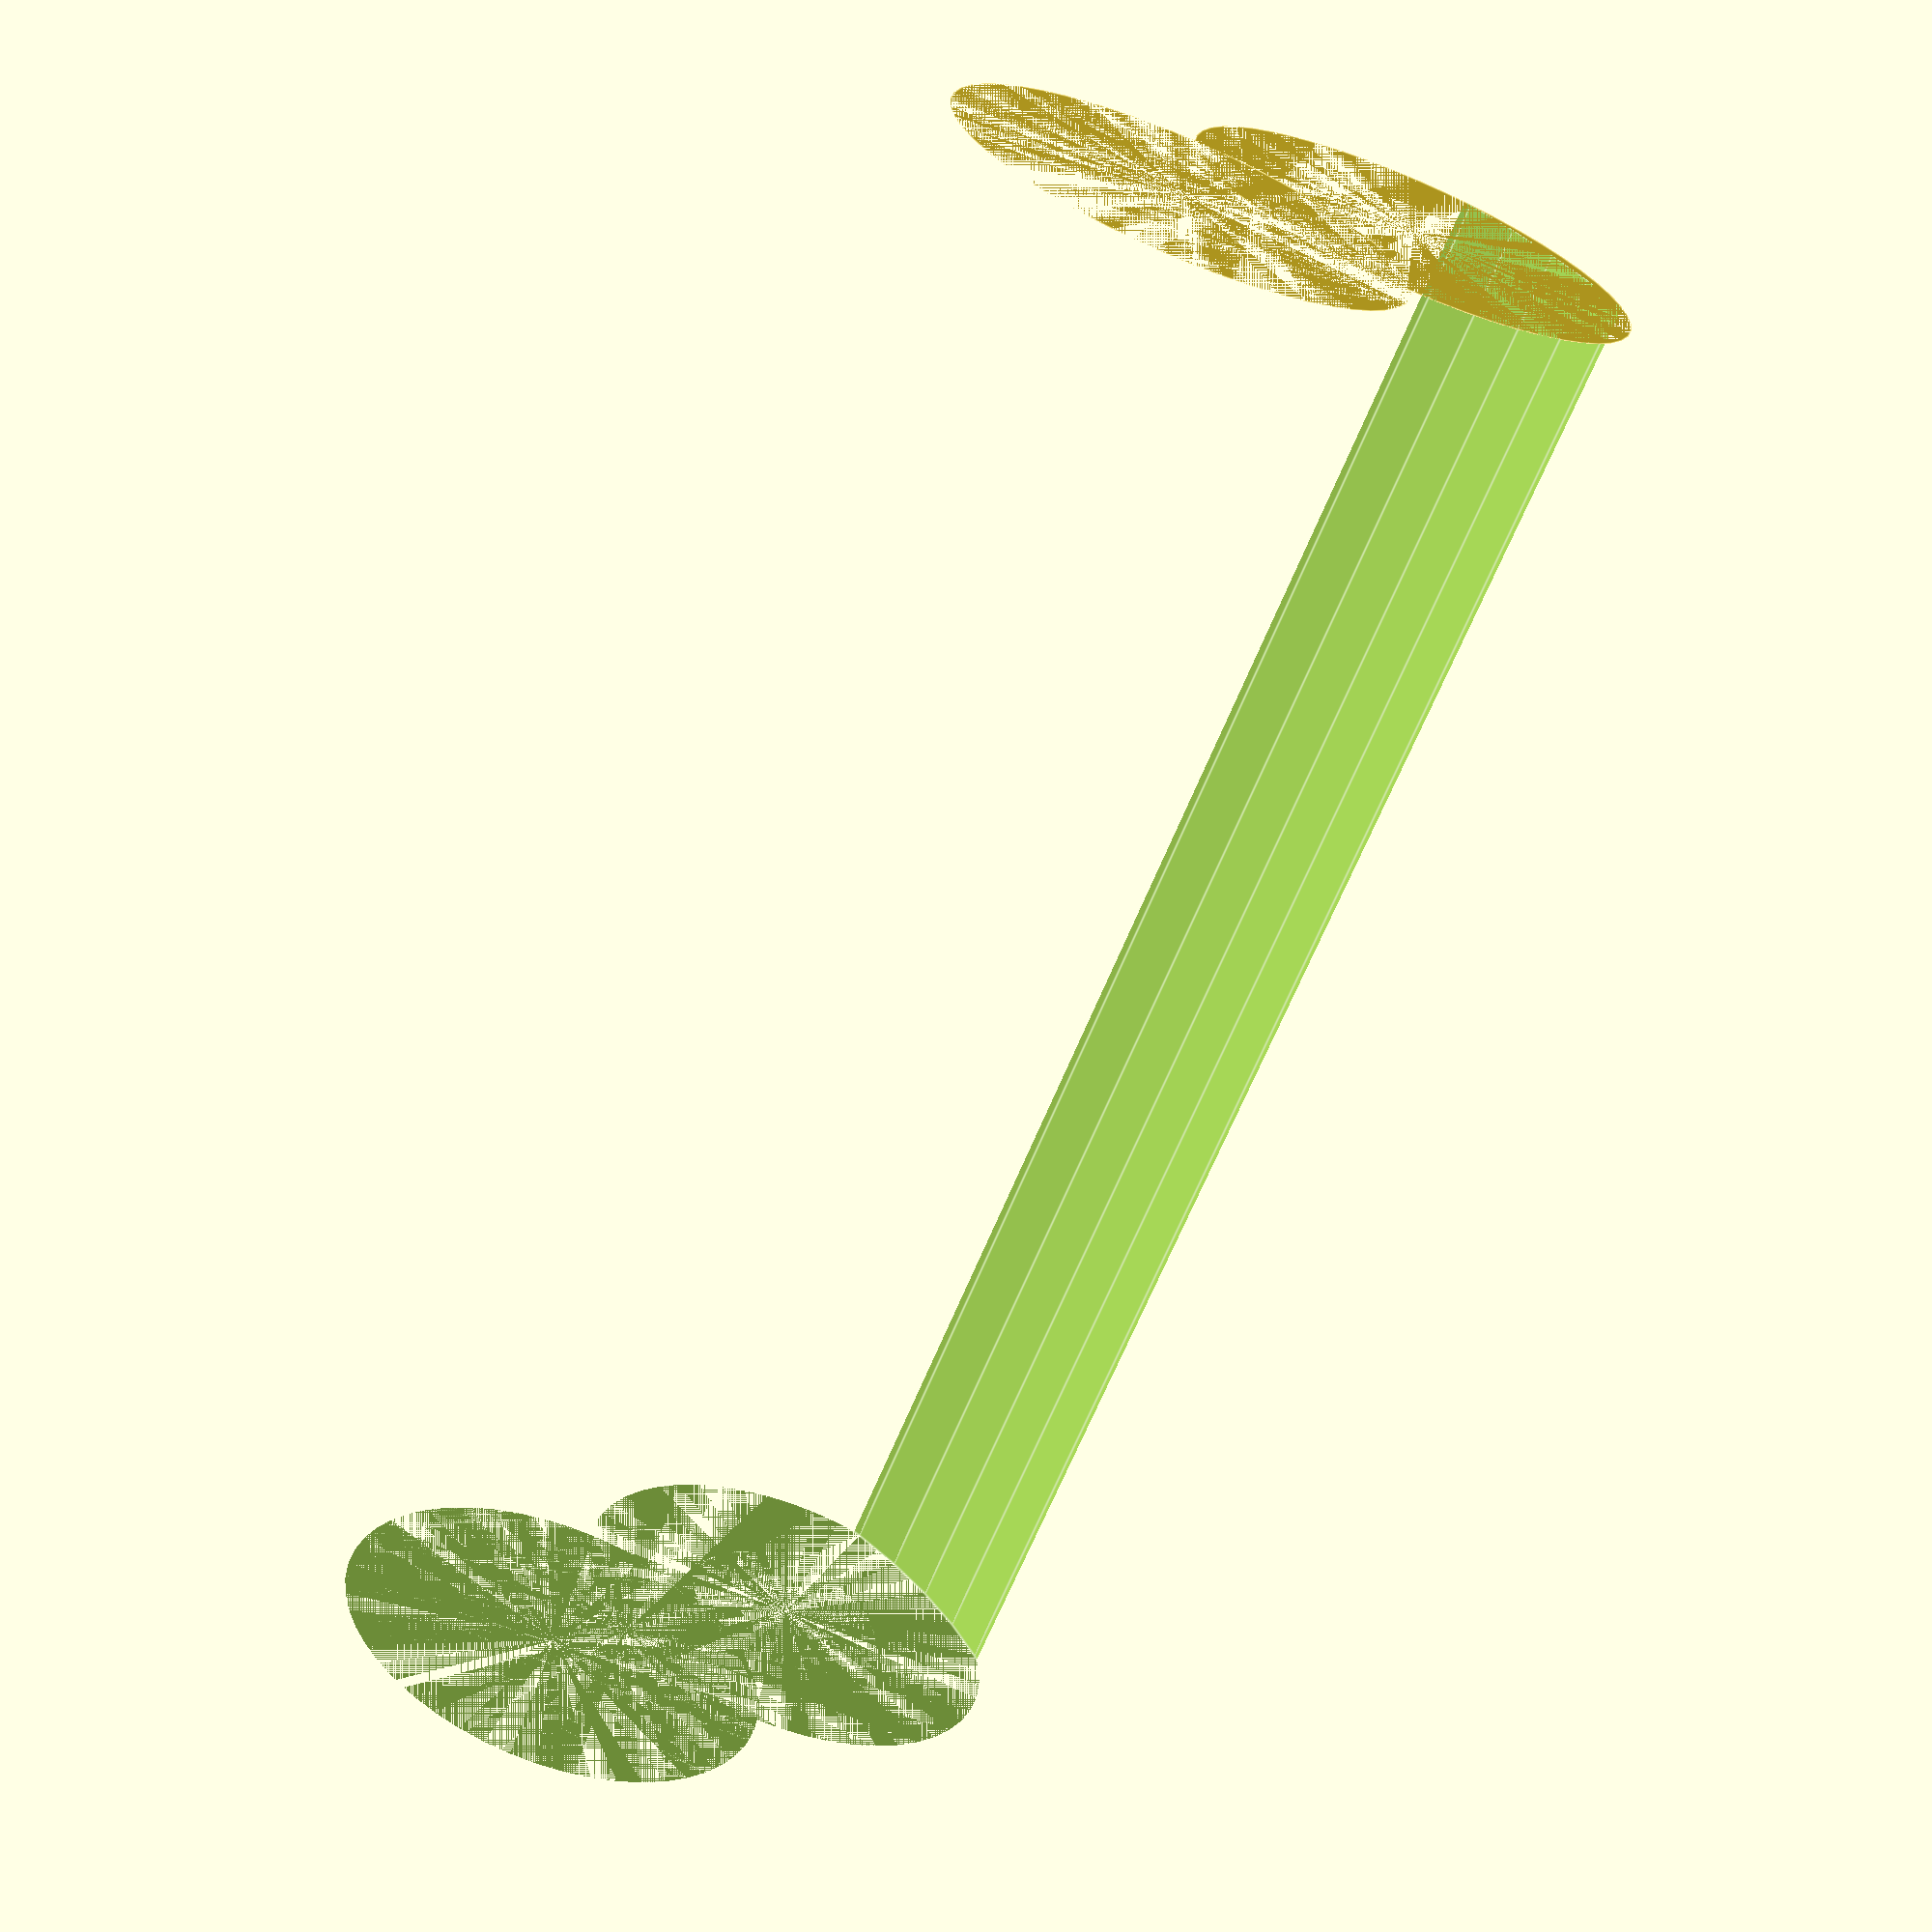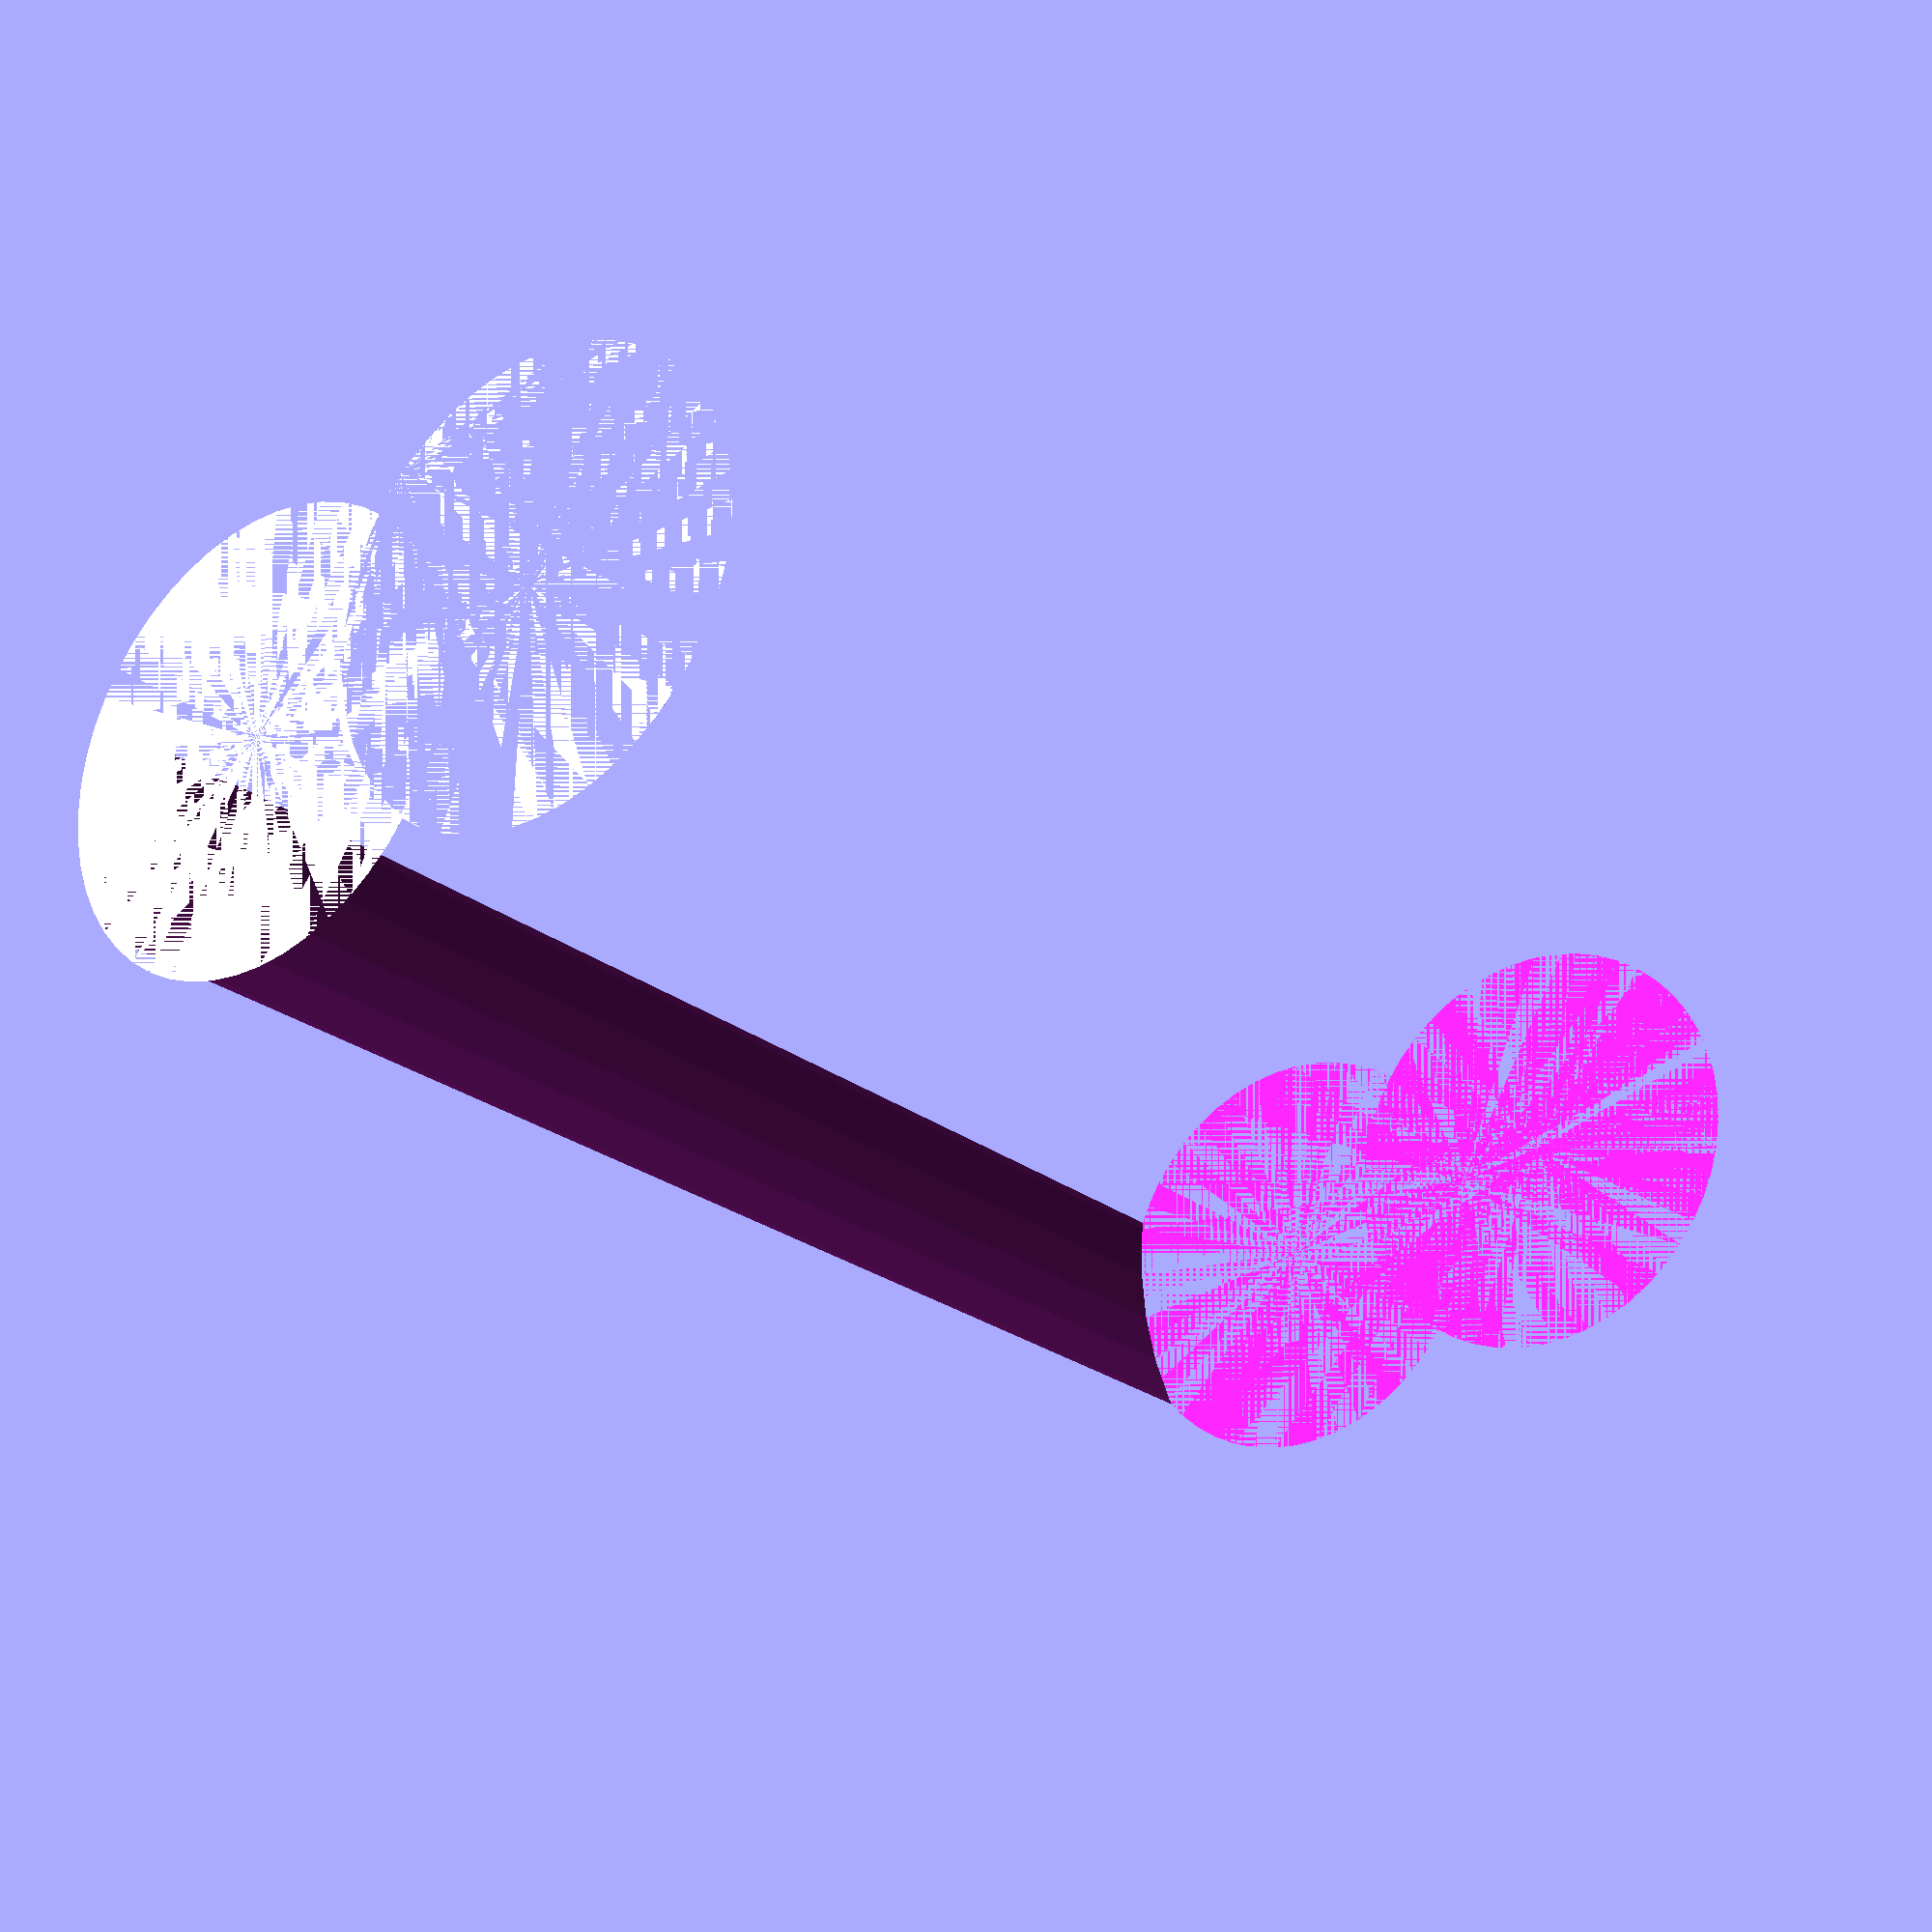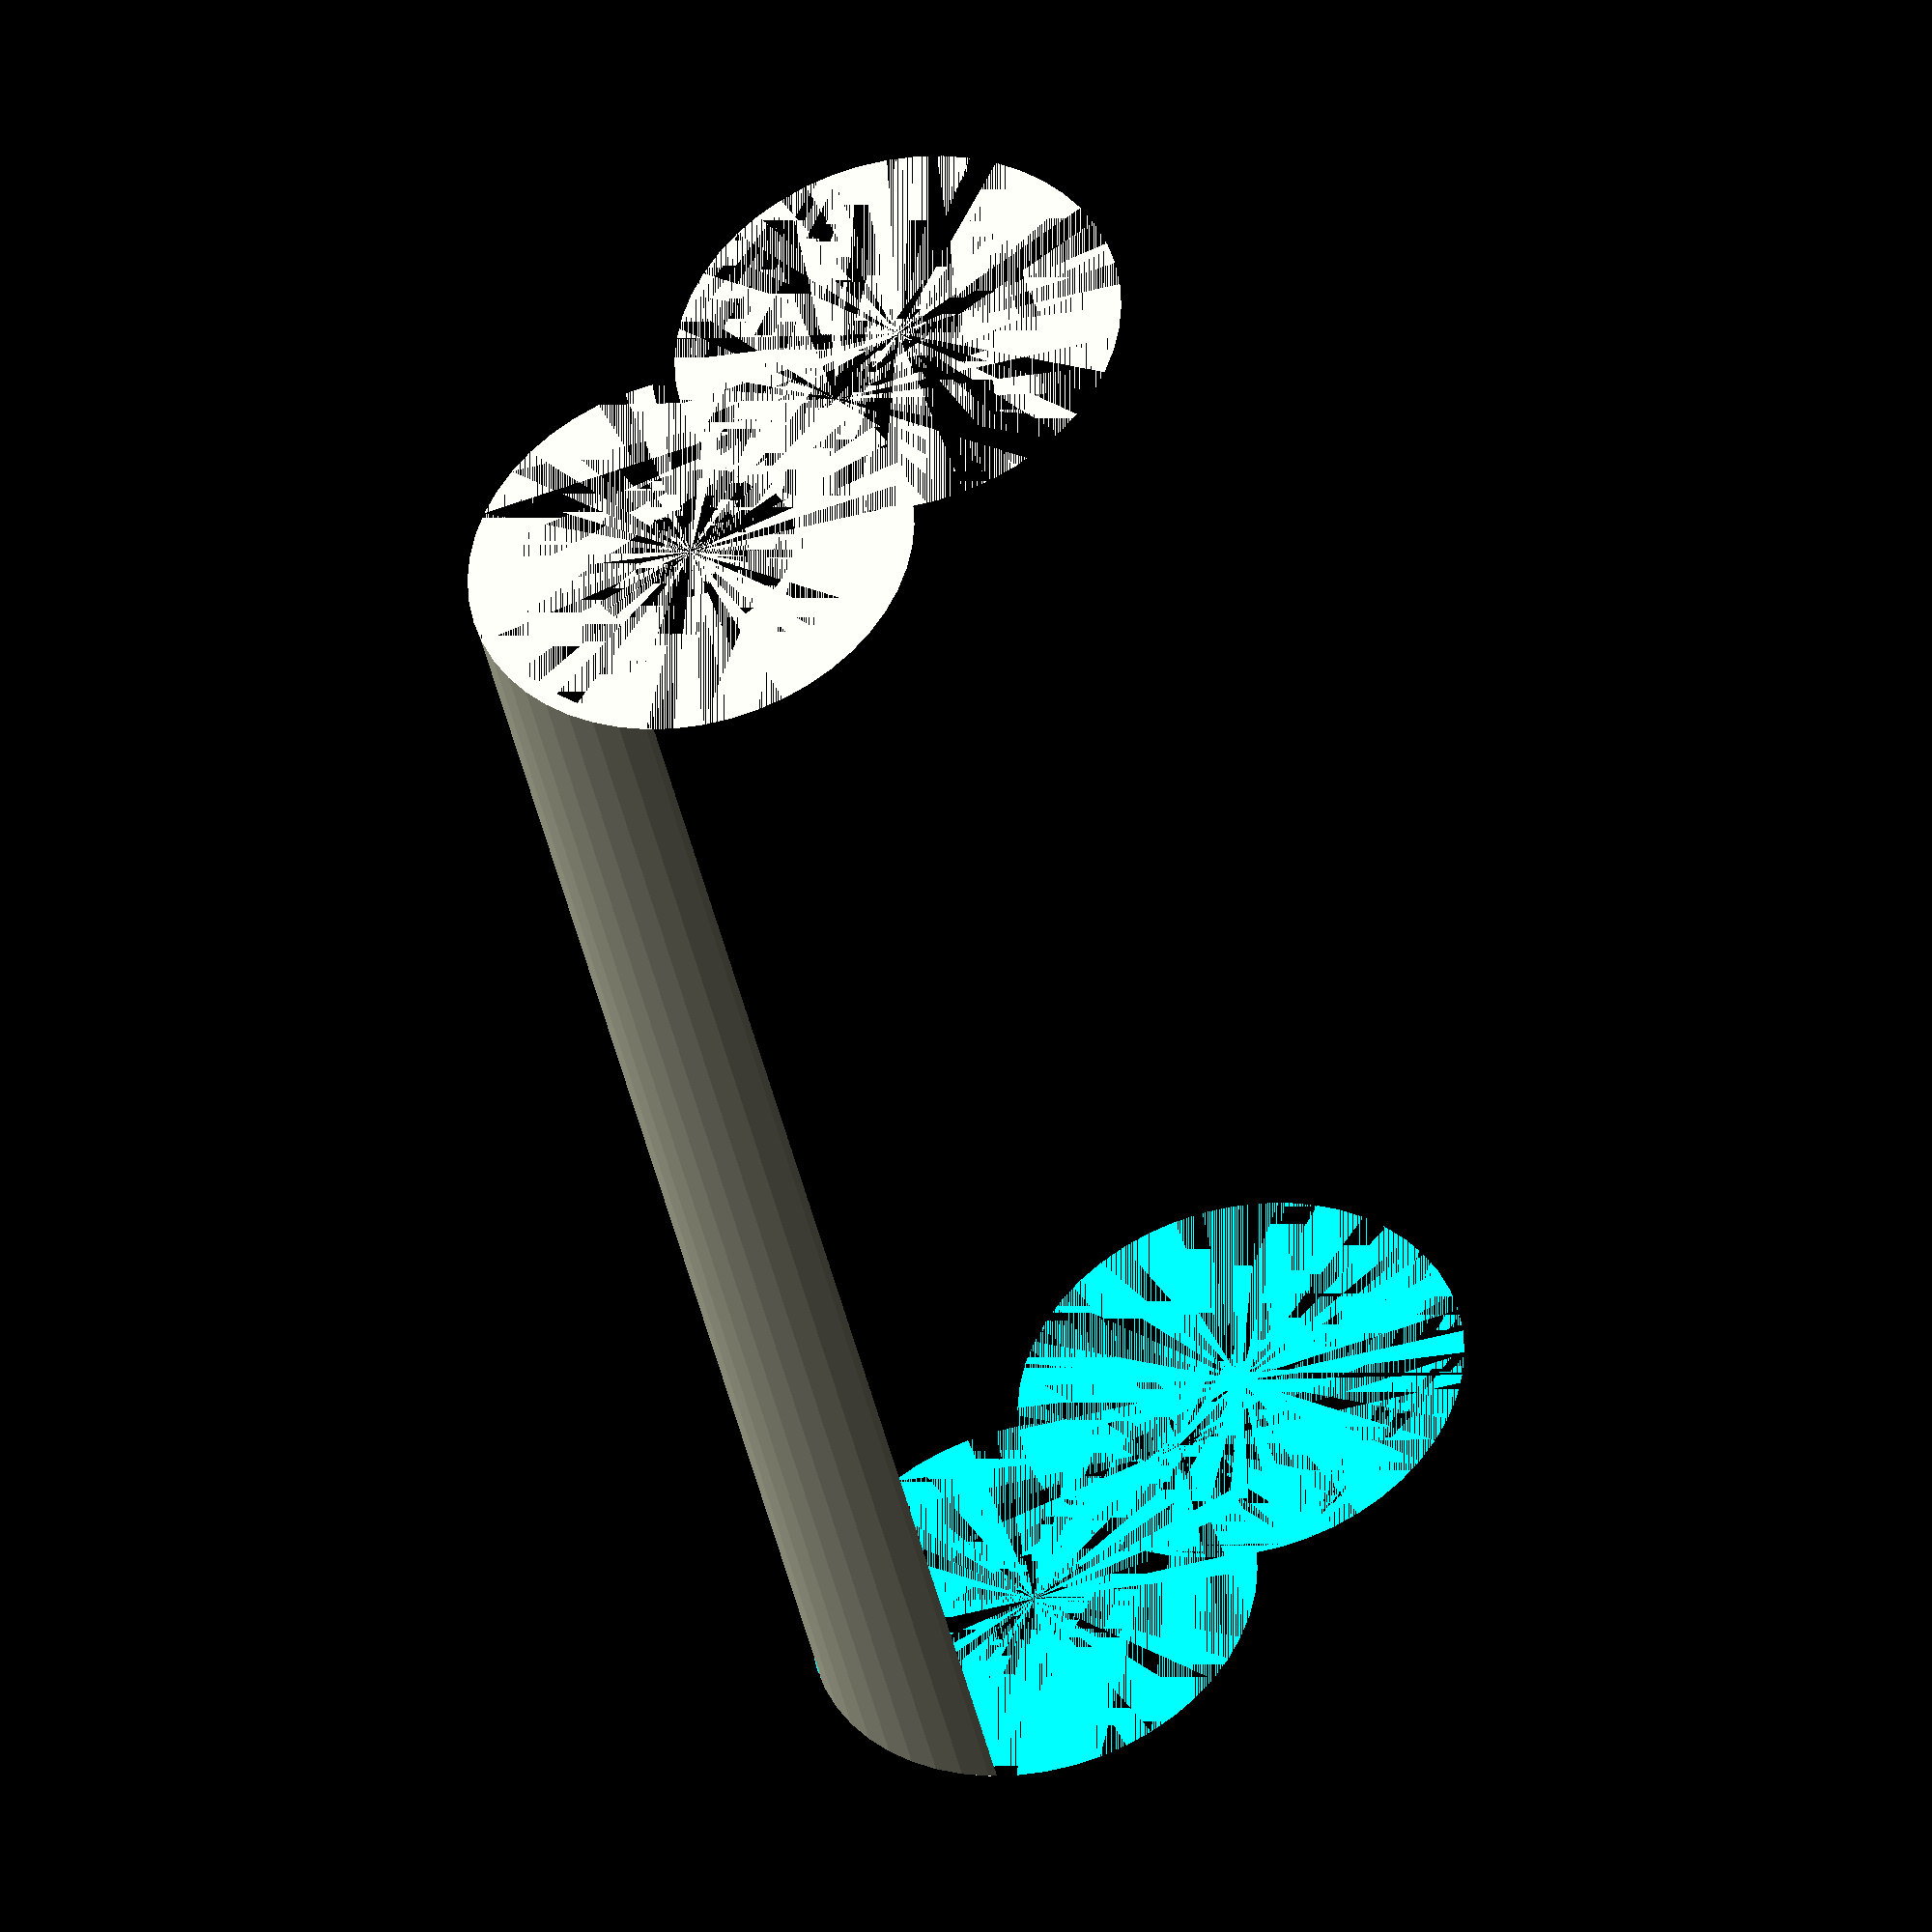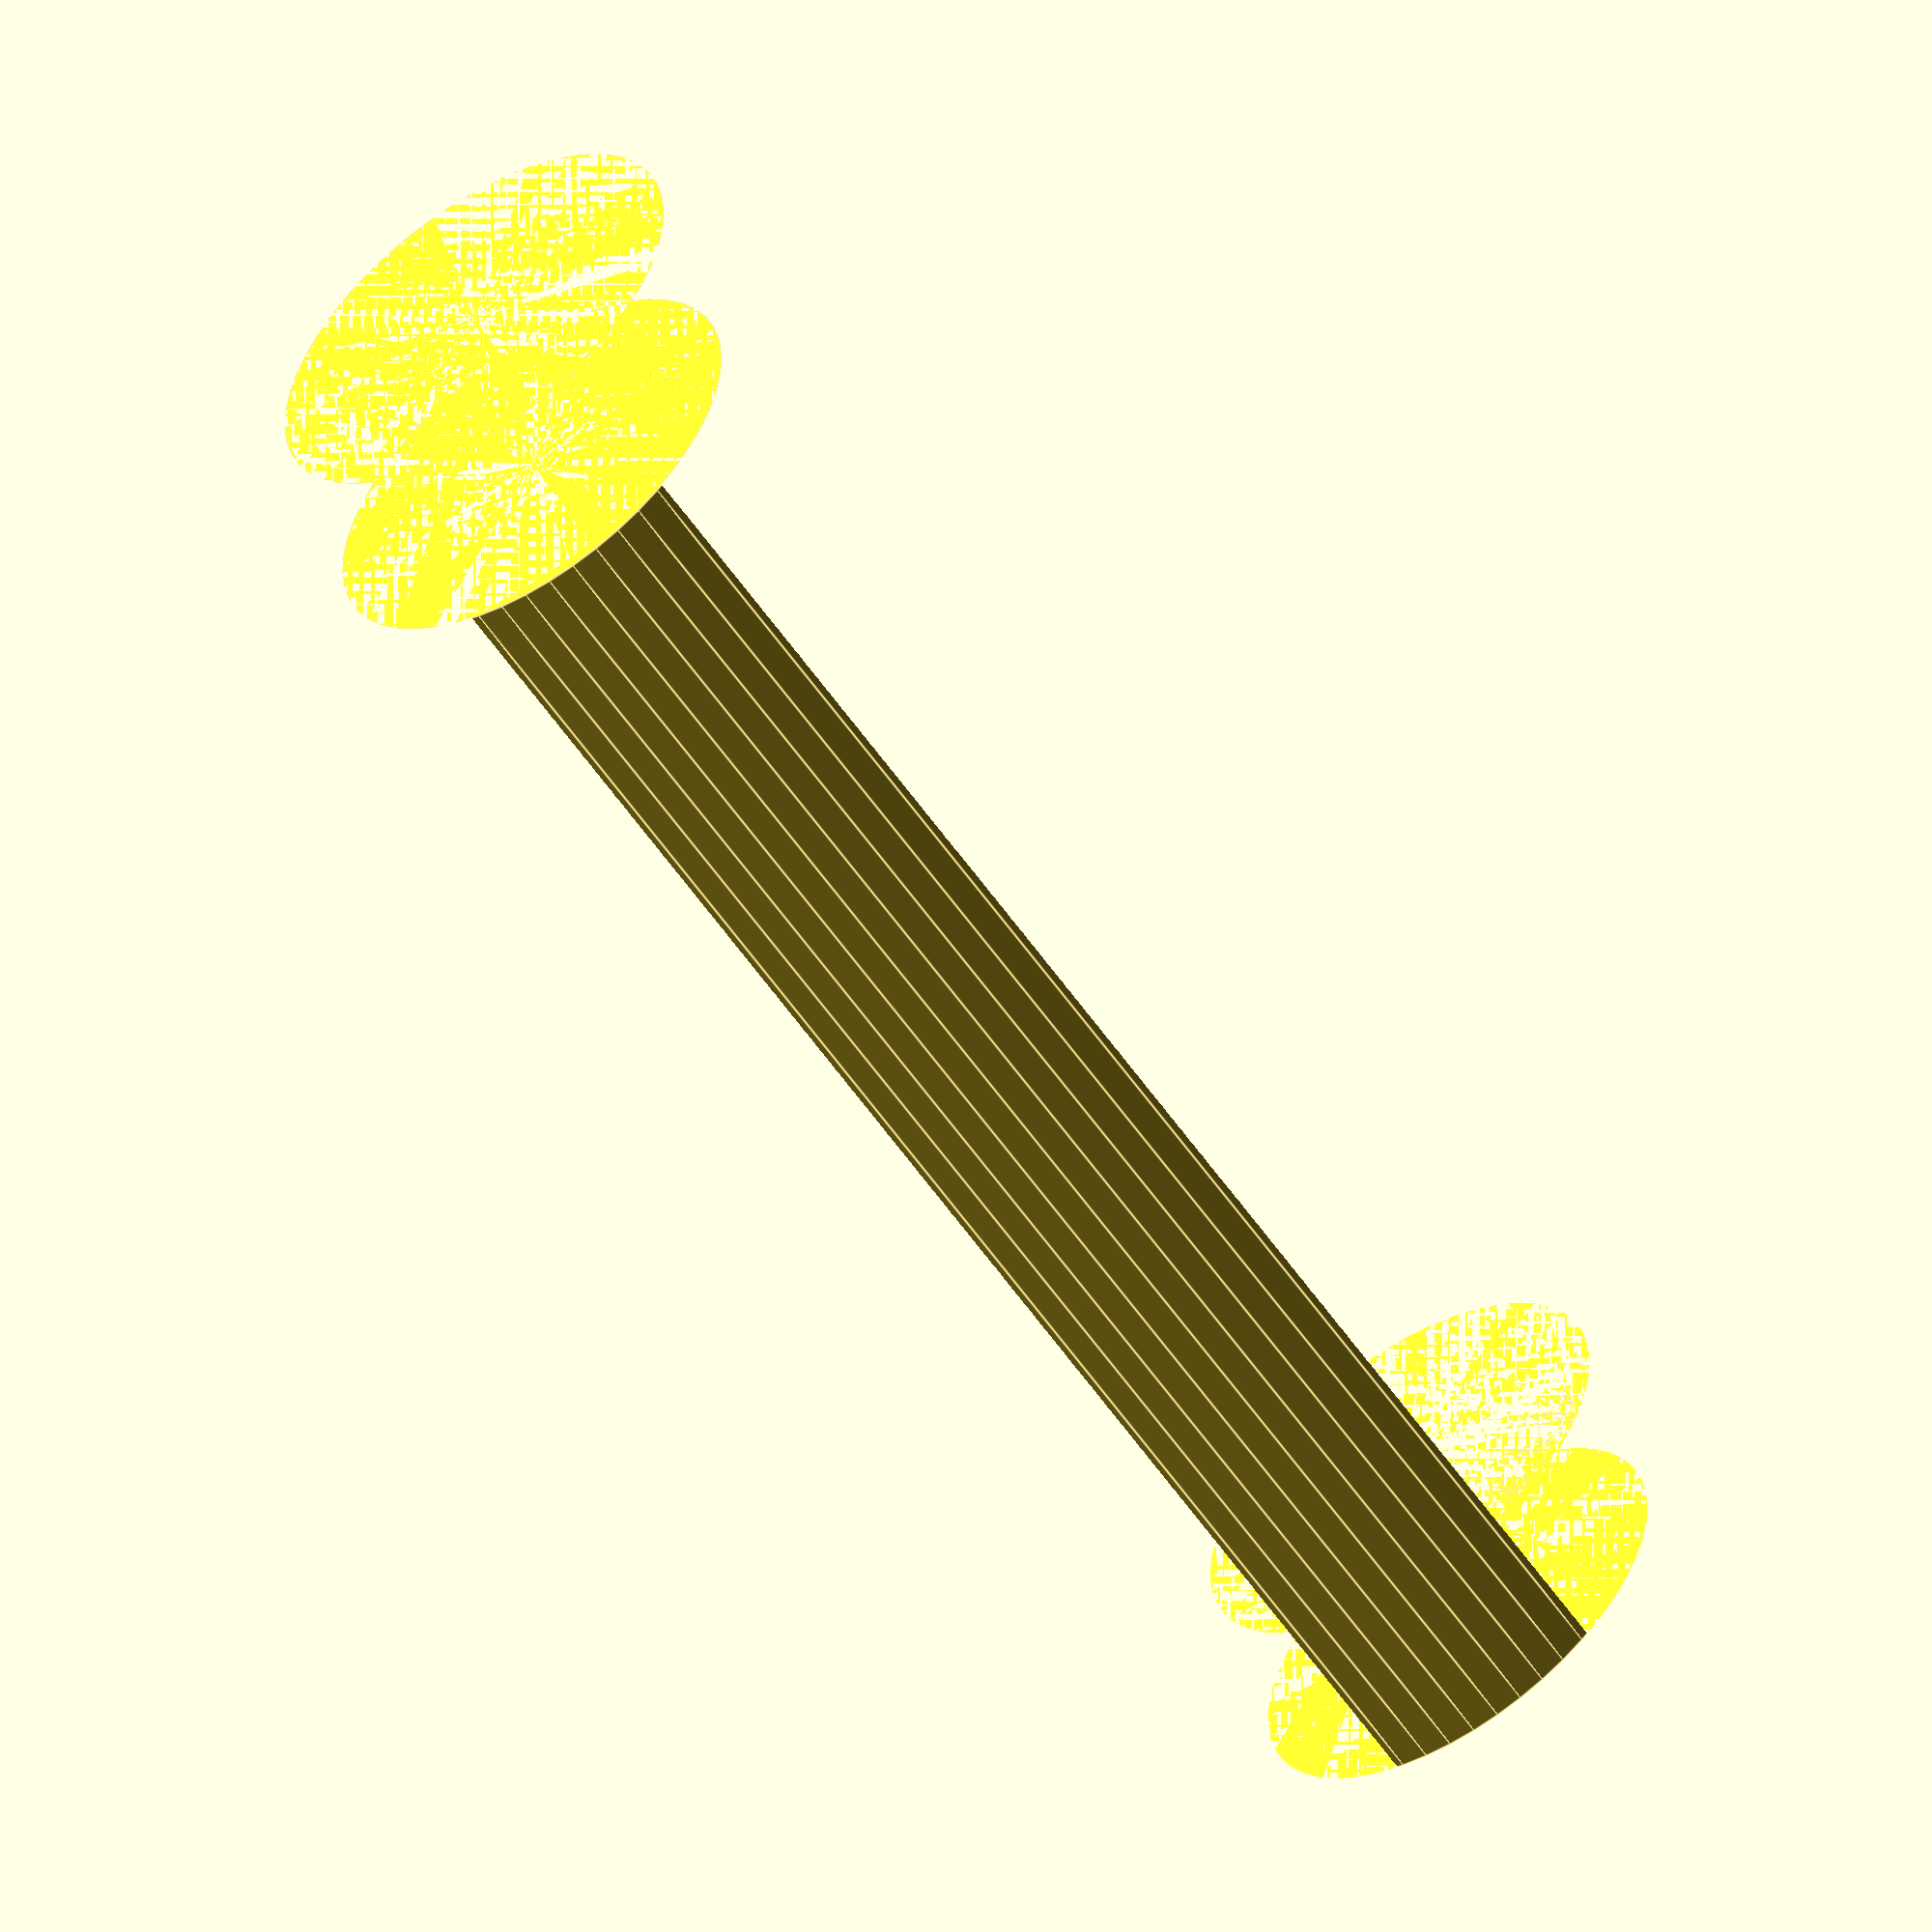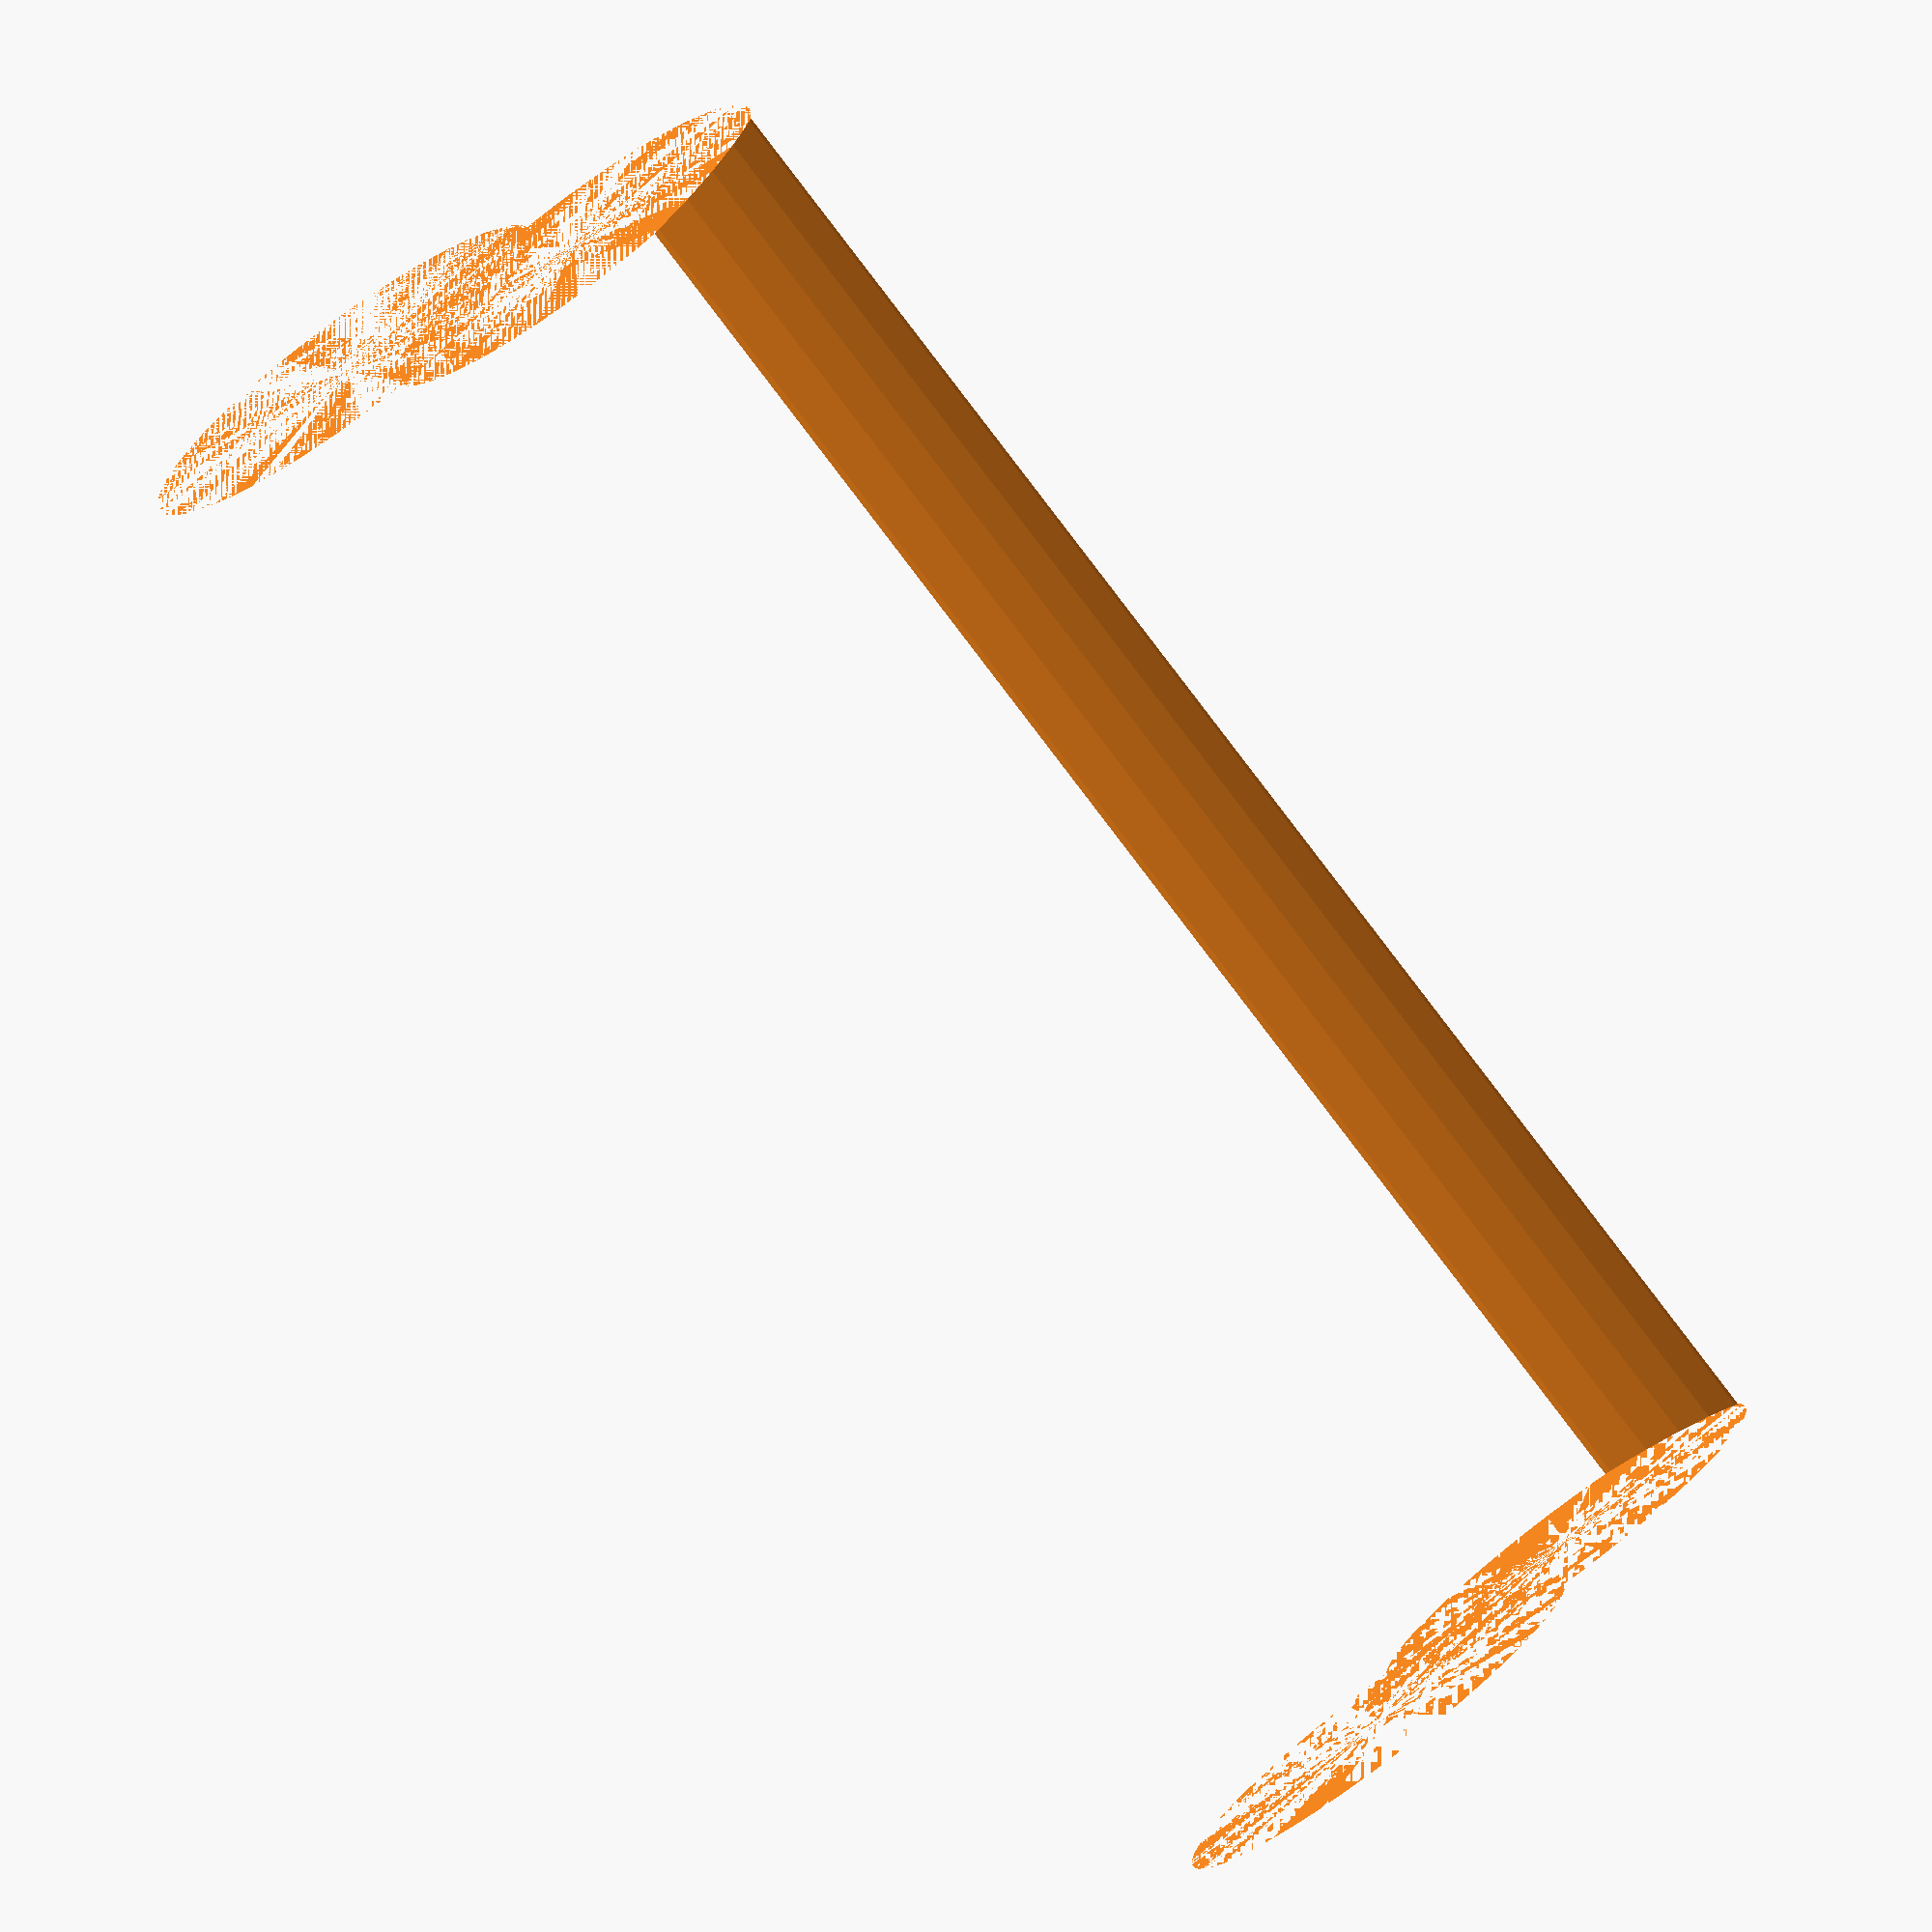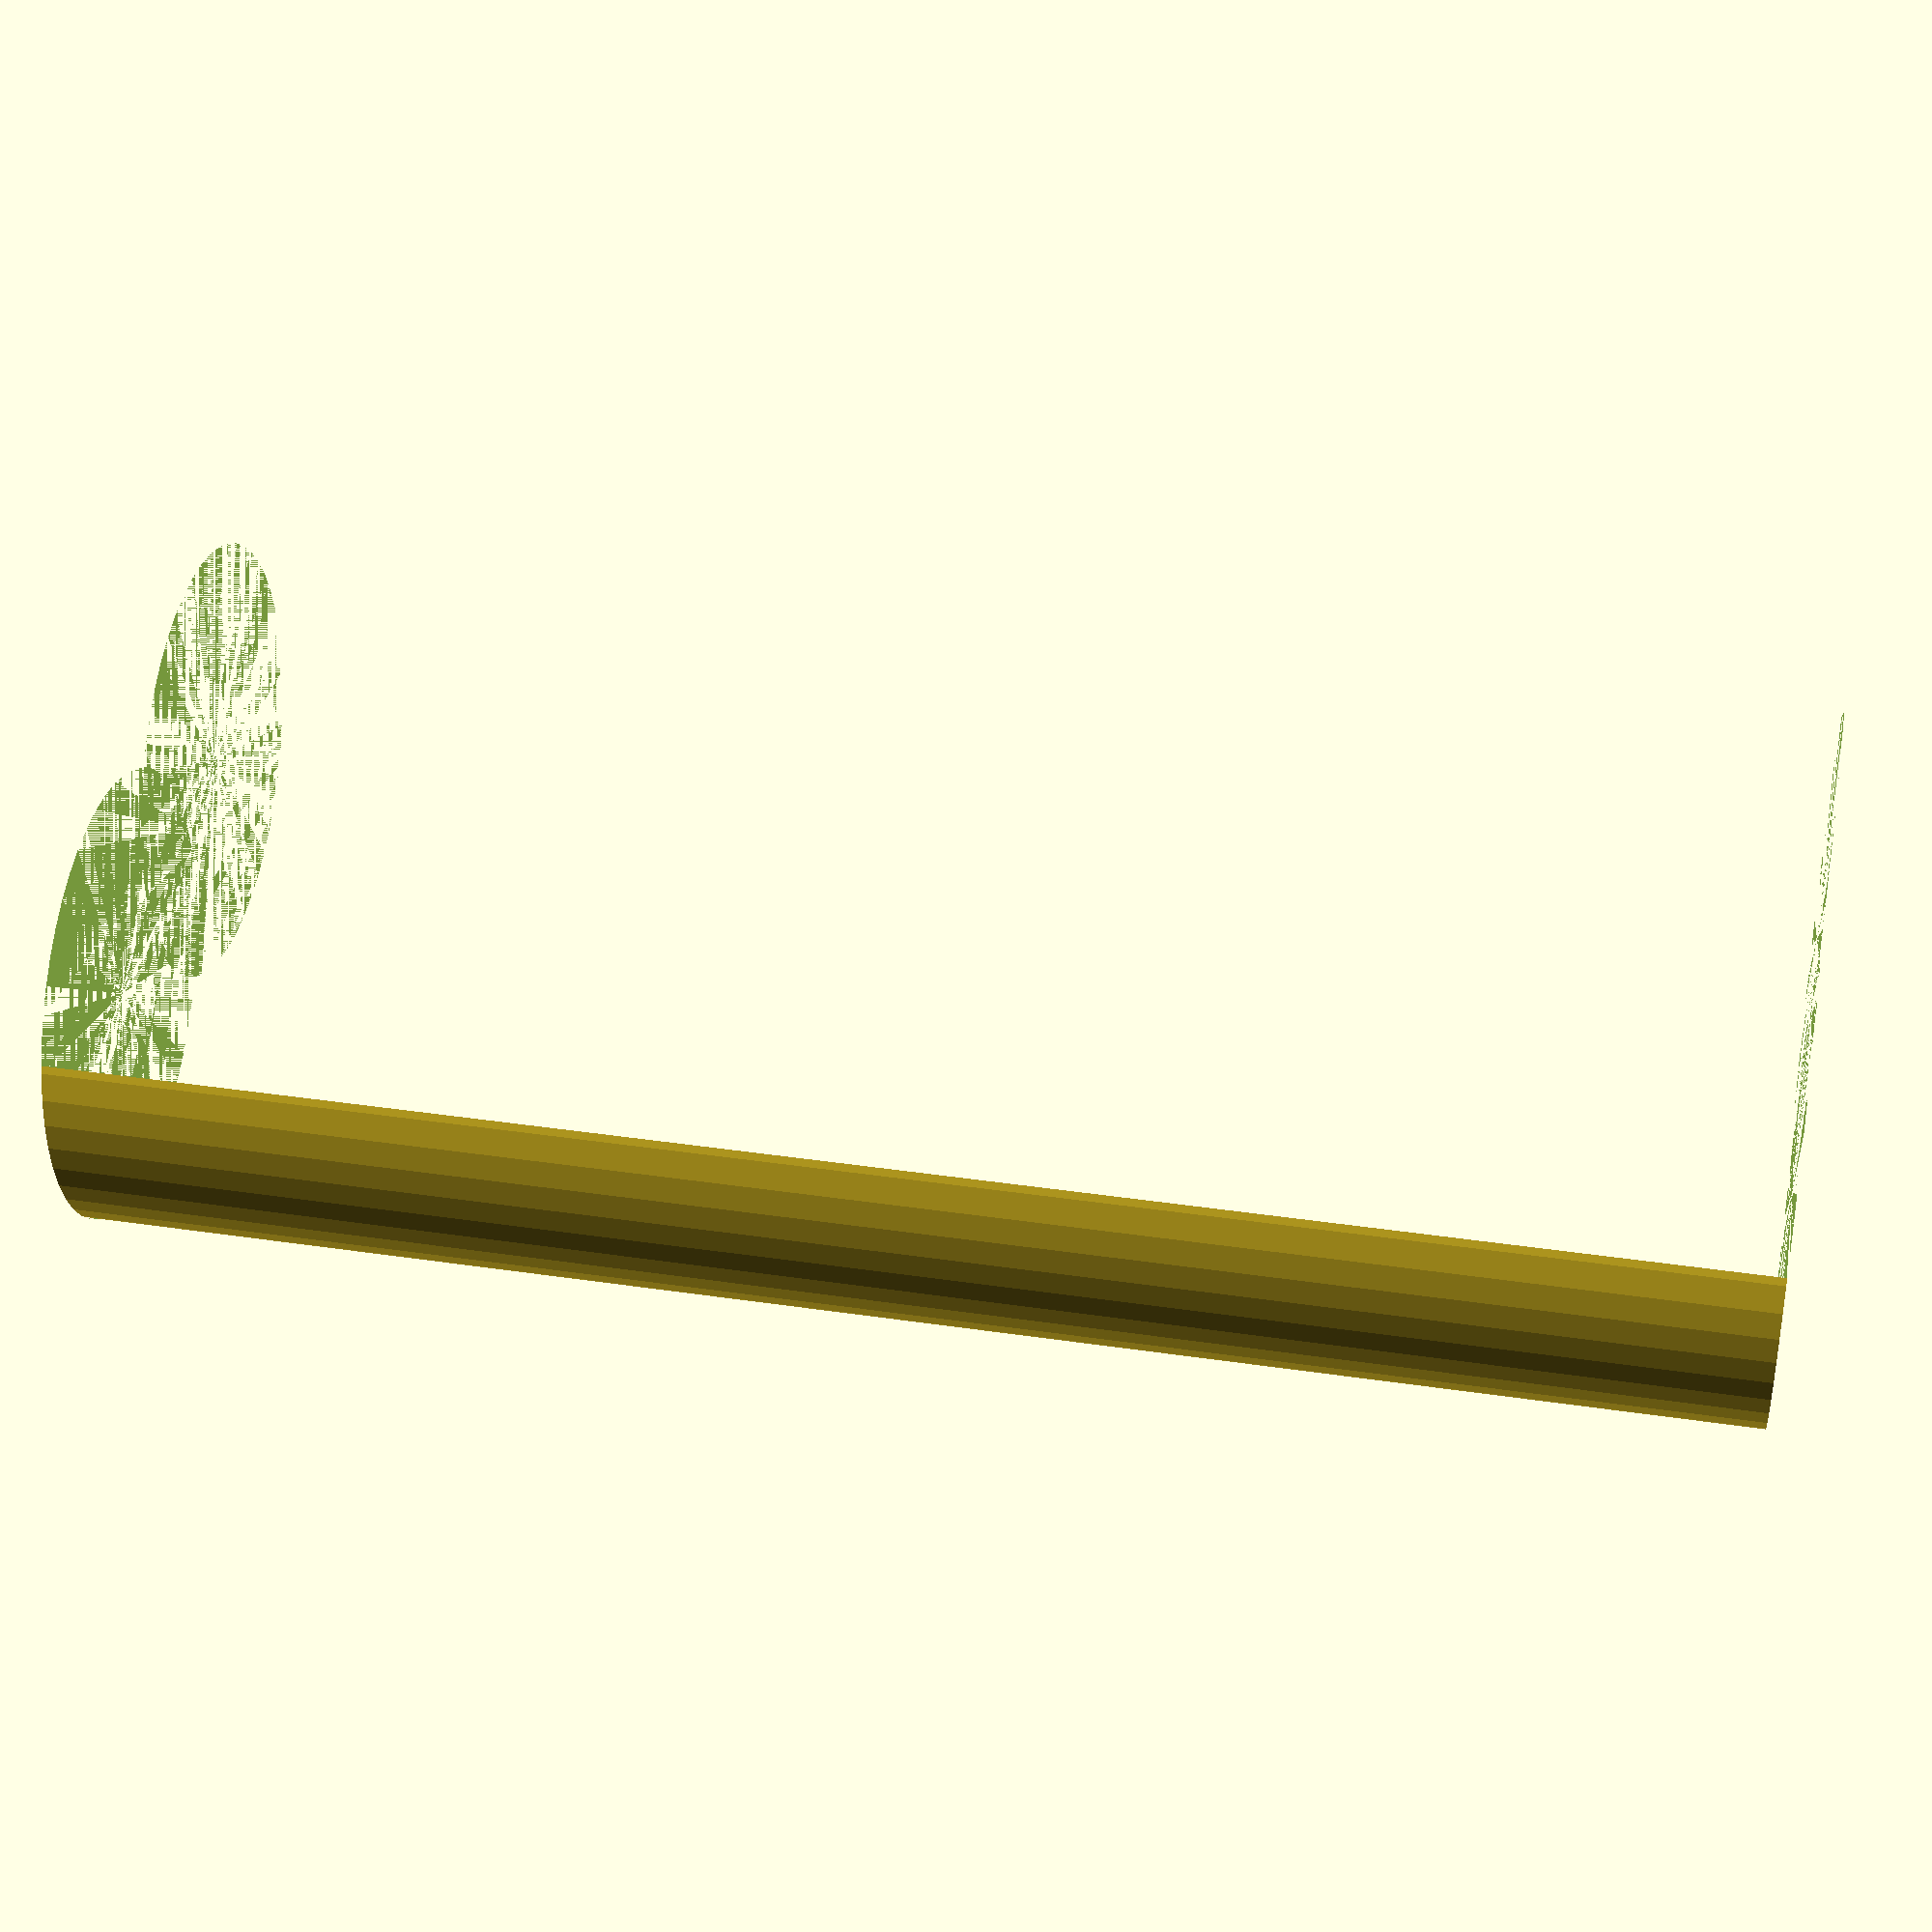
<openscad>
$fn = 50;


difference() {
	union() {
		cylinder(h = 51, r = 7.0000000000);
		translate(v = [-10.0000000000, 0, 0]) {
			cylinder(h = 51, r = 7.0000000000);
		}
	}
	union() {
		cylinder(h = 51, r = 3.2500000000);
		cylinder(h = 51, r = 1.8000000000);
		cylinder(h = 51, r = 1.8000000000);
		cylinder(h = 51, r = 1.8000000000);
		translate(v = [-14.5000000000, 0, 0]) {
			hull() {
				translate(v = [-3.7500000000, 0.0000000000, 0]) {
					cylinder(h = 51, r = 7.5000000000);
				}
				translate(v = [3.7500000000, 0.0000000000, 0]) {
					cylinder(h = 51, r = 7.5000000000);
				}
				translate(v = [-3.7500000000, -0.0000000000, 0]) {
					cylinder(h = 51, r = 7.5000000000);
				}
				translate(v = [3.7500000000, -0.0000000000, 0]) {
					cylinder(h = 51, r = 7.5000000000);
				}
			}
		}
		translate(v = [-7.0000000000, 0, 0.0000000000]) {
			cylinder(h = 51, r = 13.5000000000);
		}
	}
}
</openscad>
<views>
elev=245.7 azim=39.8 roll=22.1 proj=p view=edges
elev=203.6 azim=189.0 roll=322.7 proj=p view=wireframe
elev=220.0 azim=310.4 roll=168.1 proj=o view=solid
elev=56.2 azim=77.7 roll=33.8 proj=o view=edges
elev=91.8 azim=216.9 roll=217.4 proj=p view=wireframe
elev=323.4 azim=12.3 roll=100.9 proj=p view=wireframe
</views>
